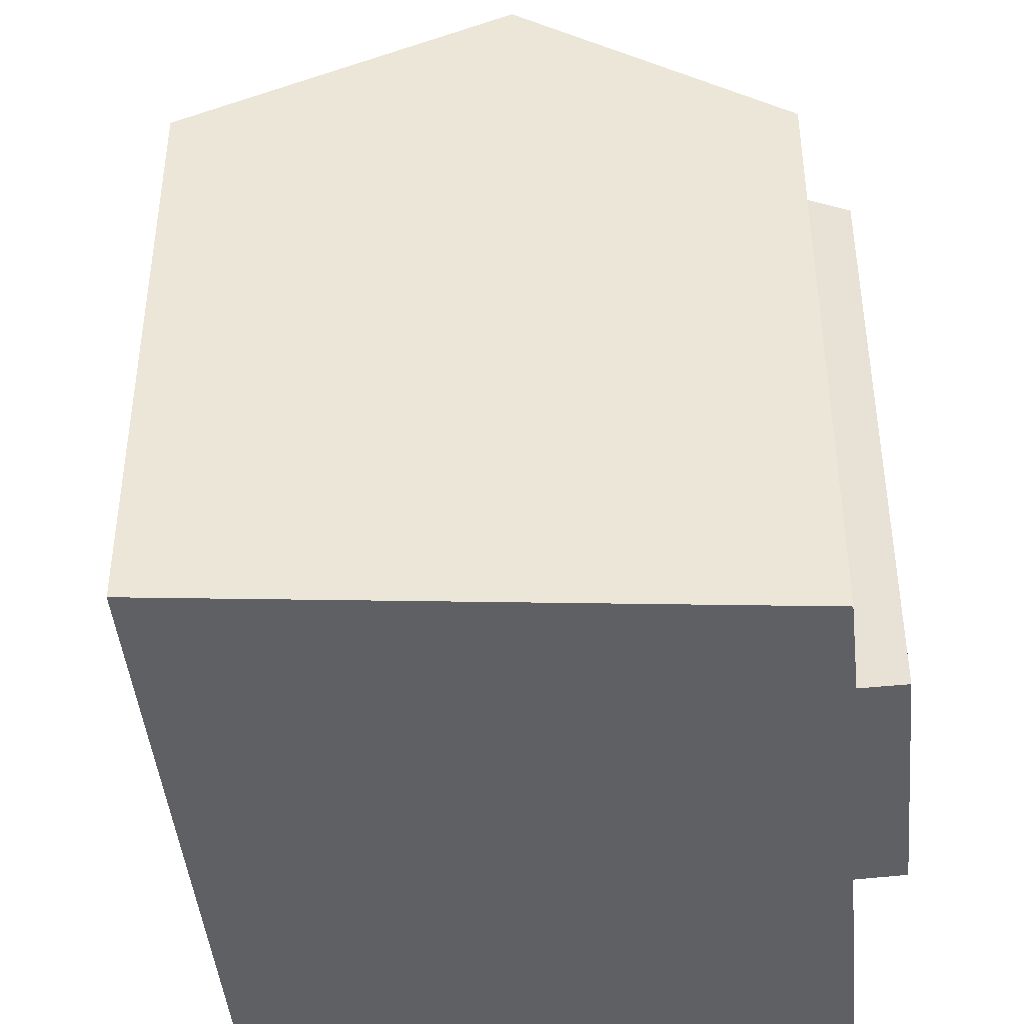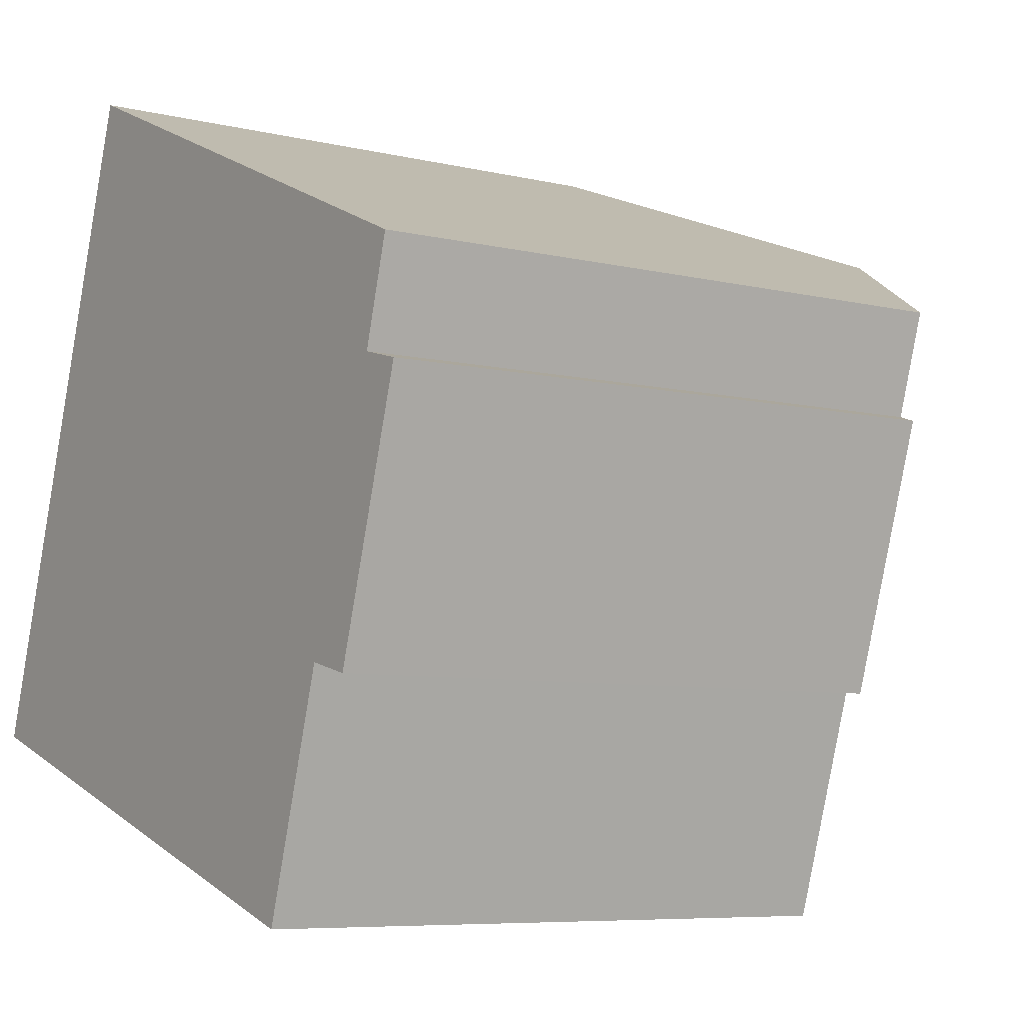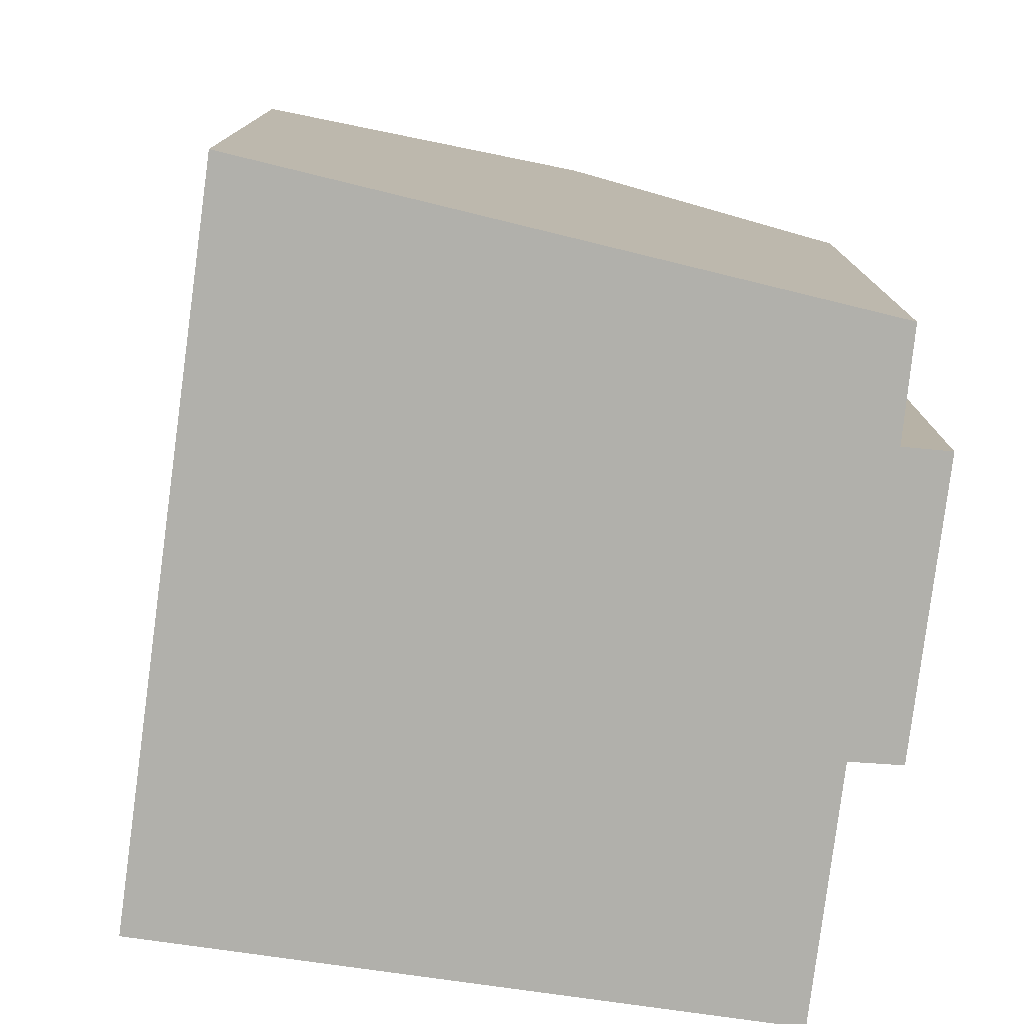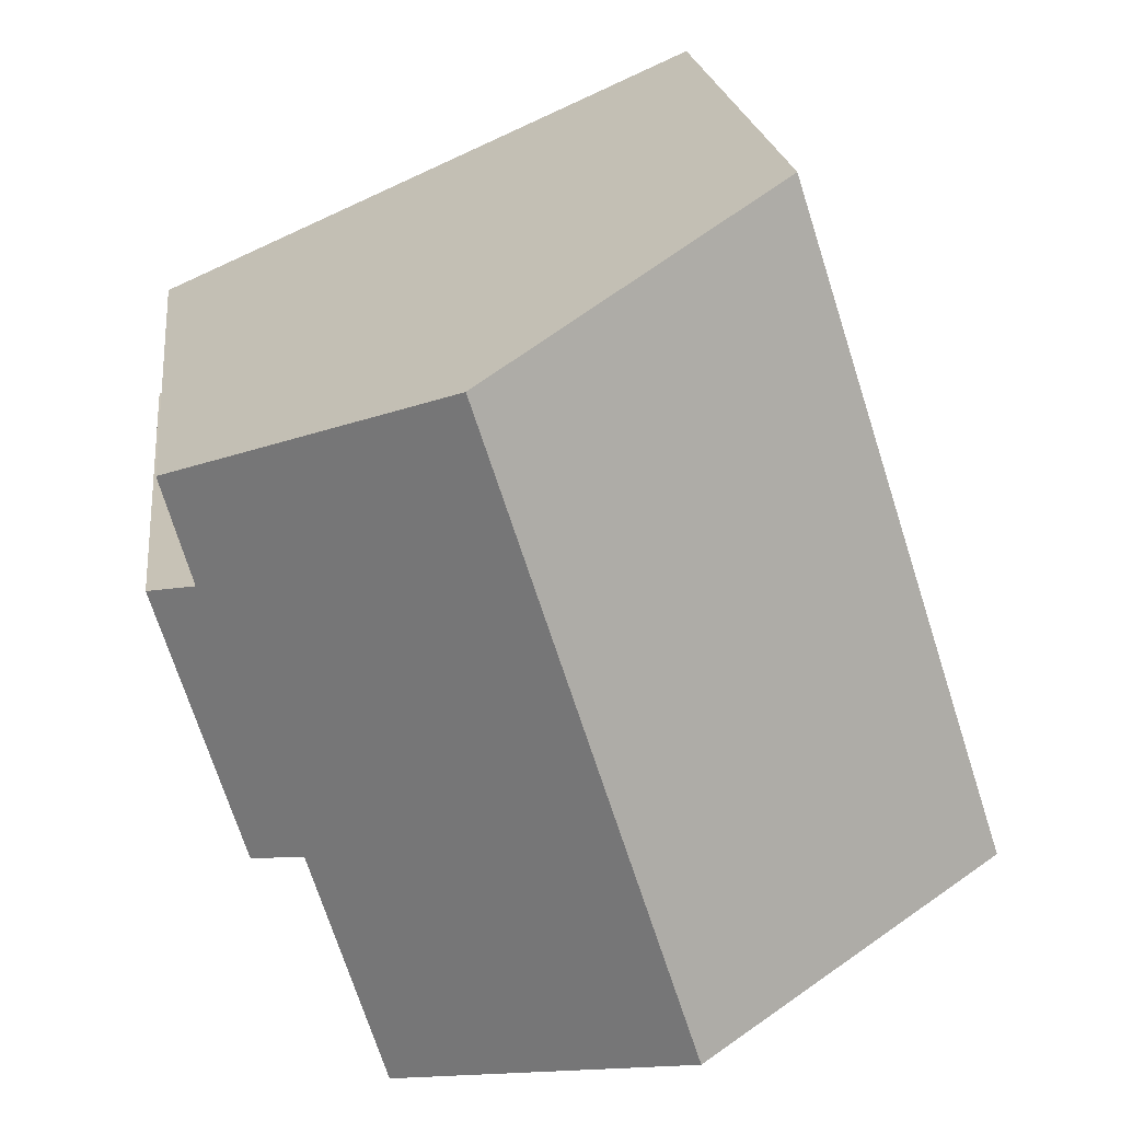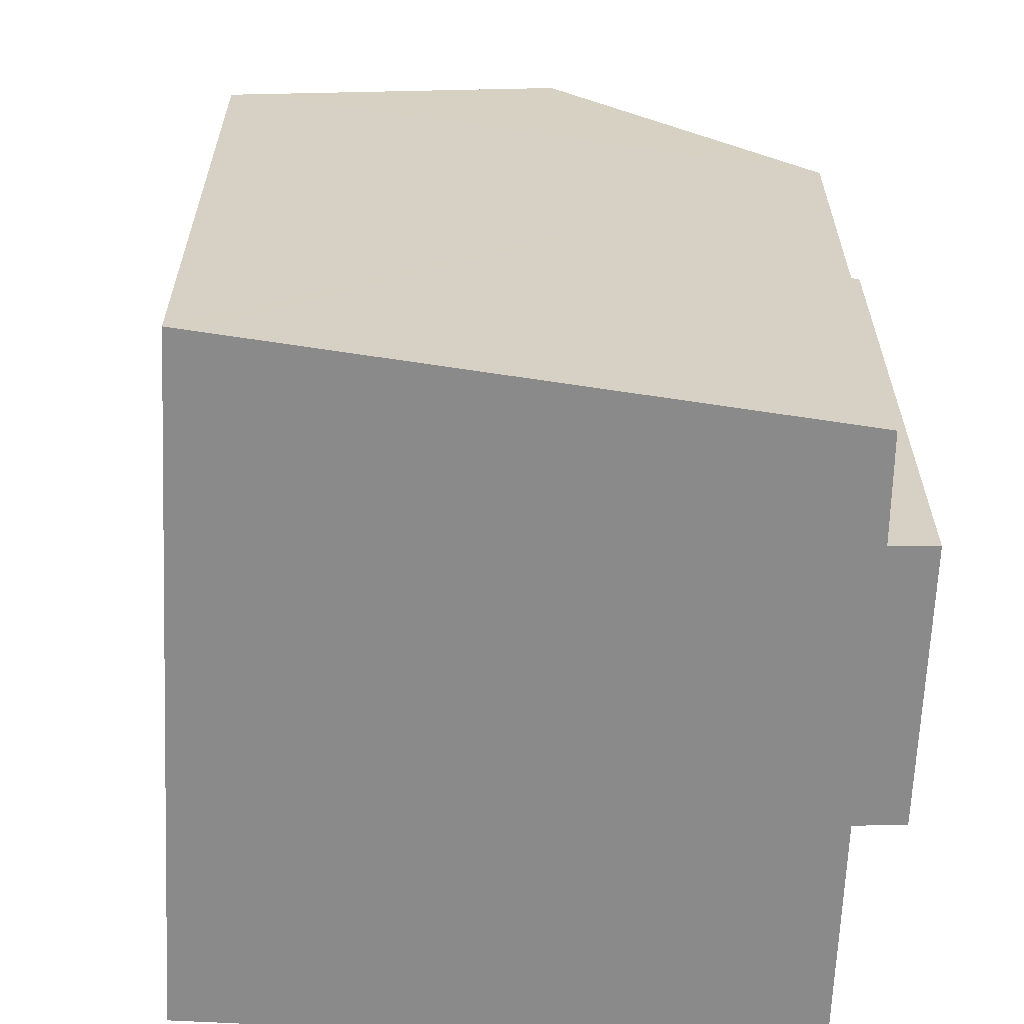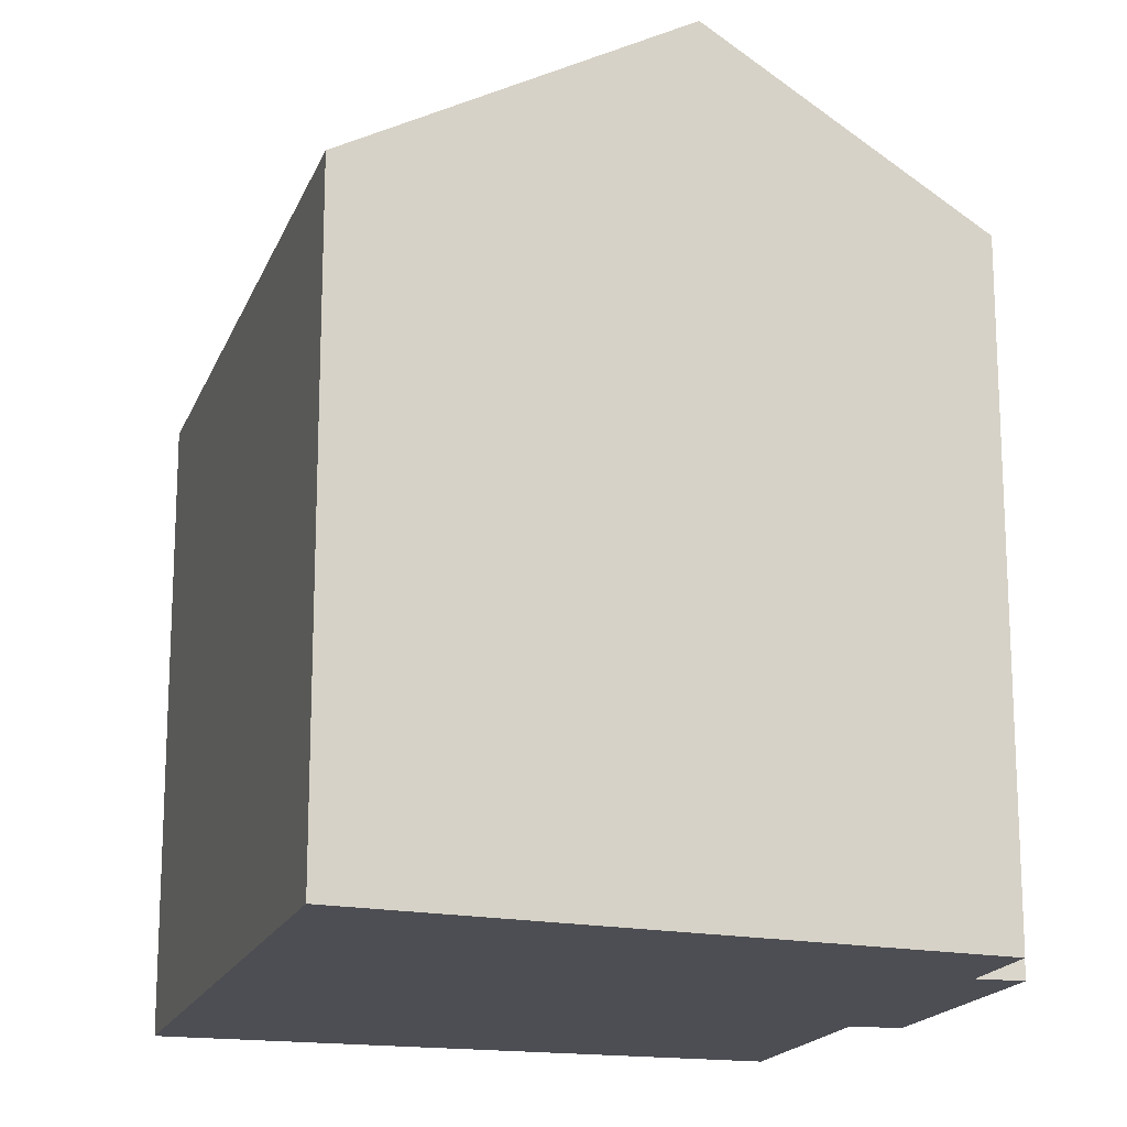
<metadata>
{"format":"obj","ext":"obj","renderer":"f3d","projection":"perspective","resolution":1024,"background":"white","views":[{"elev":-42.7,"azim":22.6,"up":"+Y"},{"elev":-7.1,"azim":55.5,"up":"+Z"},{"elev":-78.4,"azim":10.0,"up":"+Y"},{"elev":20.2,"azim":173.4,"up":"+Z"},{"elev":-63.4,"azim":14.9,"up":"+Y"},{"elev":-17.3,"azim":1.2,"up":"+Y"}]}
</metadata>
<code>
v  7.368 16.44 -2.401
v  14.03 13.53 1.005
v  12.47 13.49 -4.063
v  15.87 13.53 6.725
v  16.5 13.57 8.929
v  11.02 16.84 11.33
v  6.705 16.84 -2.117
v  6.685 16.84 -2.178
v  16.82 12.99 6.463
v  15.07 12.94 0.746
v  0.21 12.97 0.654
v  0.611 13.33 -0.199
v  0 12.97 7.944e-16
v  4.962 13.22 13.99
v  4.552 12.97 14.17
v  0 0 0
v  4.552 -8.677e-16 14.17
v  0.21 -4.005e-17 0.654
v  4.962 -8.566e-16 13.99
v  11.02 -6.938e-16 11.33
v  16.5 -5.467e-16 8.929
v  15.87 -4.118e-16 6.725
v  16.82 -3.957e-16 6.463
v  15.07 -4.568e-17 0.746
v  14.03 -6.154e-17 1.005
v  12.47 2.488e-16 -4.063
v  0.611 1.219e-17 -0.199
v  6.685 1.334e-16 -2.178
v  7.368 1.47e-16 -2.401
g defaultobject
f 1 2 3
f 2 1 4
f 4 1 5
f 5 1 6
f 6 1 7
f 7 1 8
f 2 9 10
f 9 2 4
f 11 12 13
f 12 11 8
f 8 11 7
f 7 11 6
f 6 11 14
f 14 11 15
f 16 11 13
f 11 16 15
f 15 16 17
f 17 16 18
f 14 5 6
f 5 14 15
f 5 15 17
f 5 17 19
f 5 19 20
f 5 20 21
f 21 4 5
f 4 21 22
f 23 10 9
f 10 23 24
f 25 3 2
f 3 25 26
f 22 9 4
f 9 22 23
f 10 25 2
f 25 10 24
f 1 12 8
f 12 1 3
f 12 3 26
f 12 26 13
f 13 26 27
f 13 27 16
f 27 26 28
f 28 26 29
f 23 25 24
f 25 23 27
f 27 23 16
f 16 23 18
f 18 23 22
f 18 22 17
f 17 22 19
f 19 22 21
f 19 21 20
f 25 29 26
f 29 25 28
f 28 25 27

</code>
